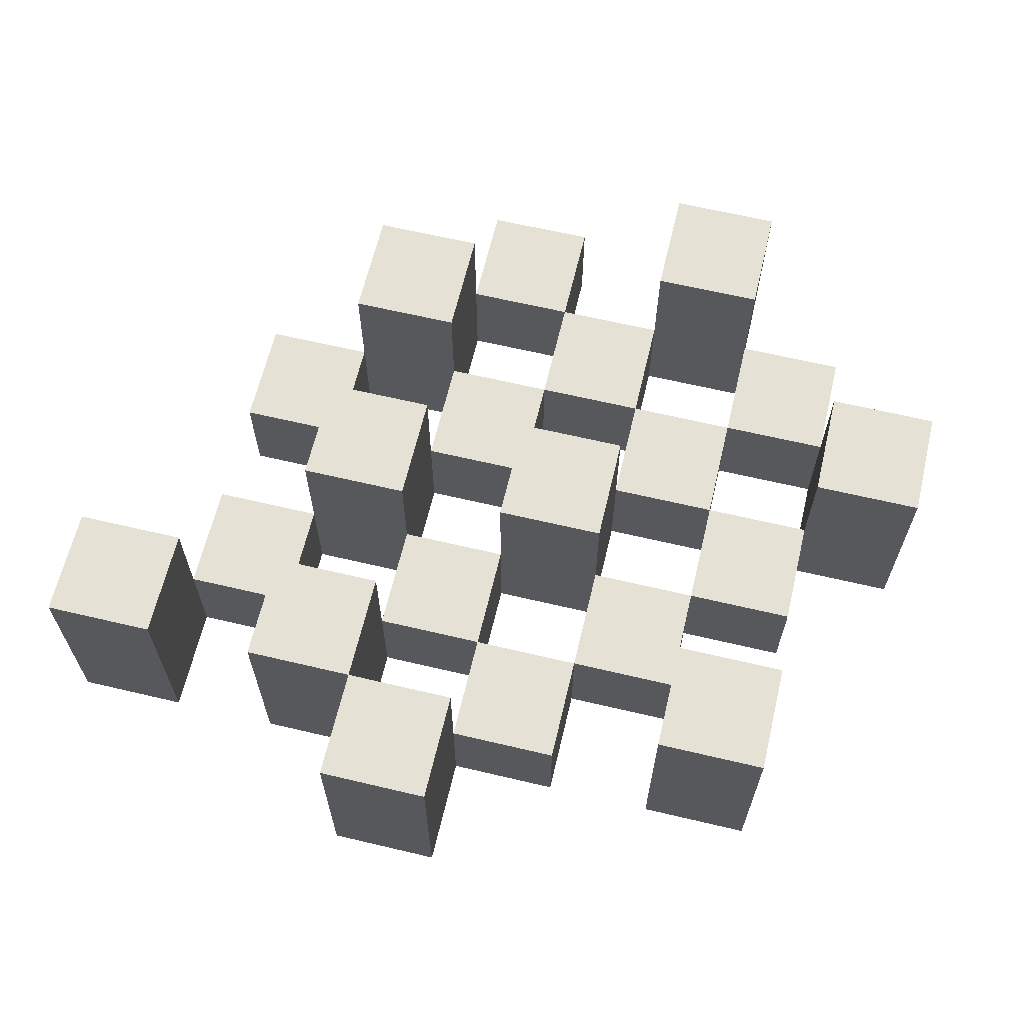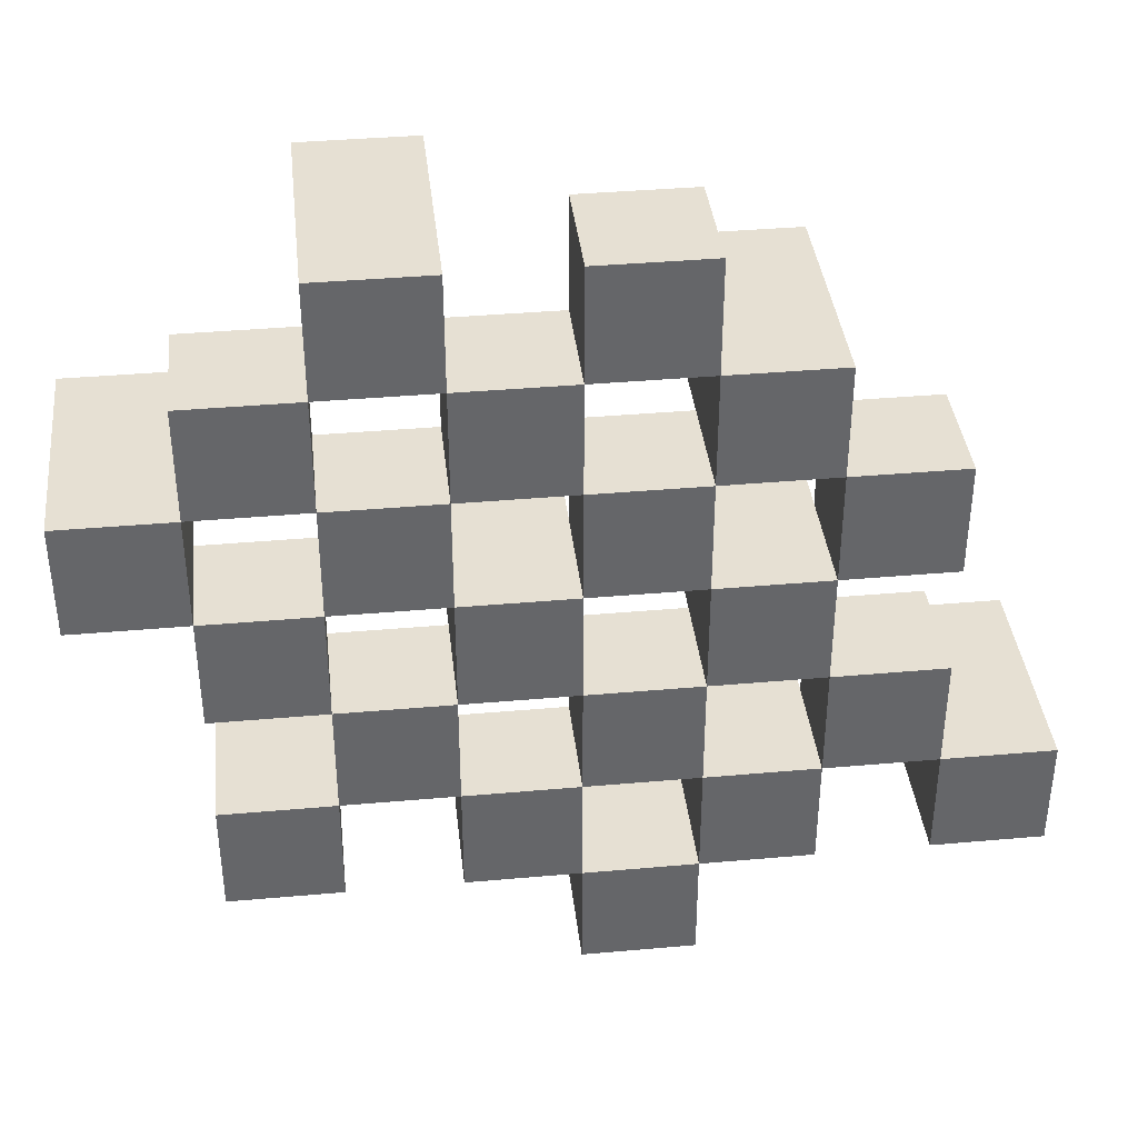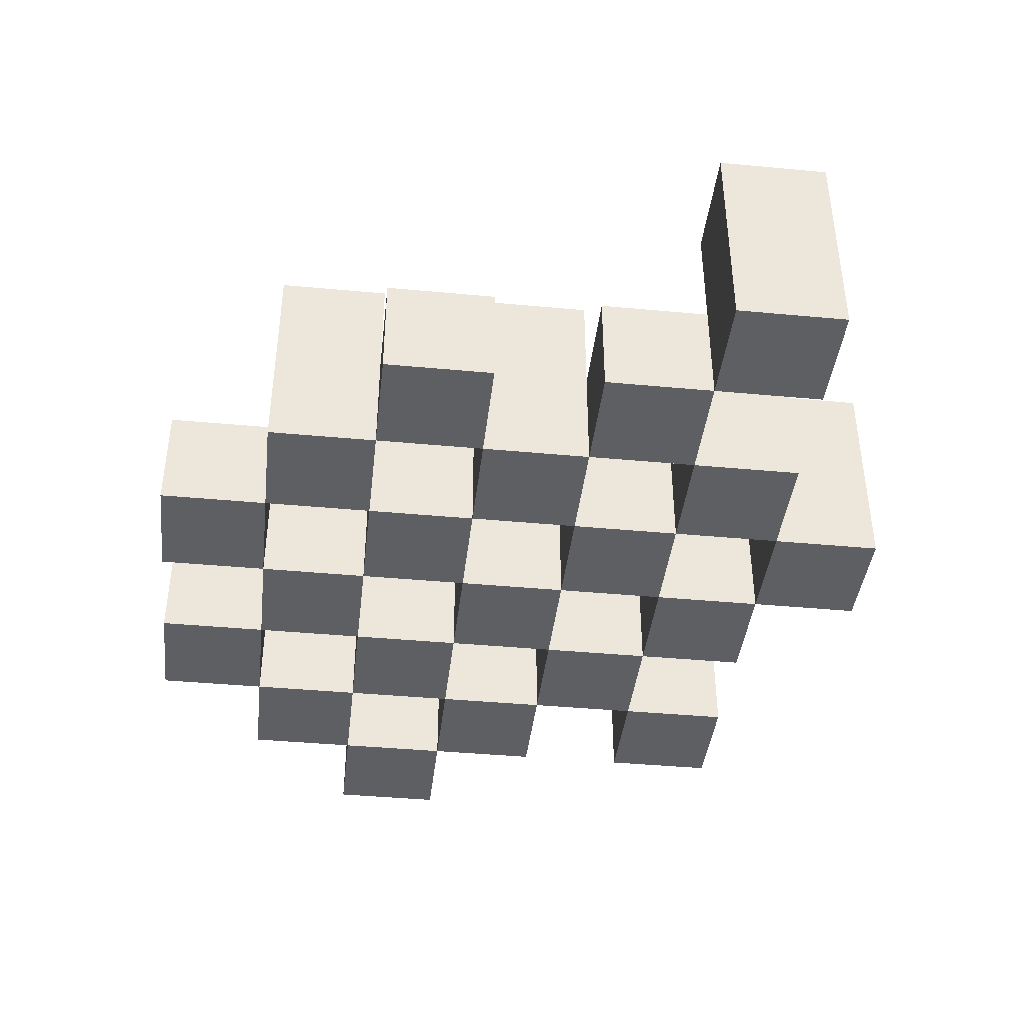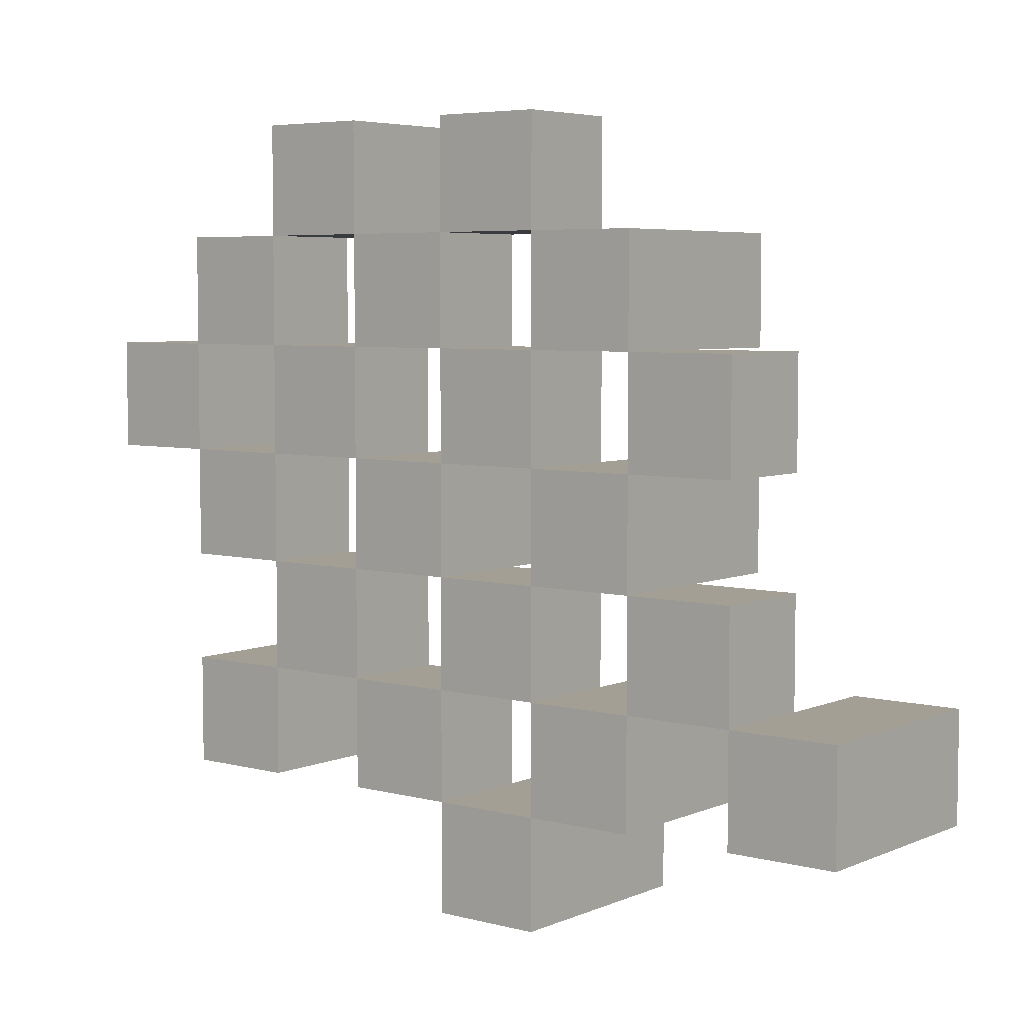
<metadata>
{"format":"obj","ext":"obj","renderer":"f3d","projection":"perspective","resolution":1024,"background":"white","views":[{"elev":64.2,"azim":-166.6,"up":"+Y"},{"elev":38.5,"azim":-6.4,"up":"+Z"},{"elev":-41.1,"azim":83.5,"up":"+Y"},{"elev":5.4,"azim":38.4,"up":"+Z"}]}
</metadata>
<code>
o
v 35 0.9 -5
v 35 0.9 -5.1
v 35 1.1 -5
v 35 1.1 -5.1
v 35.1 0.9 -4.9
v 35.1 0.9 -5
v 35.1 0.9 -5.1
v 35.1 0.9 -5.2
v 35.1 0.9 -5.3
v 35.1 0.9 -5.4
v 35.1 1 -4.9
v 35.1 1 -5
v 35.1 1 -5.1
v 35.1 1 -5.2
v 35.1 1.1 -5.3
v 35.1 1.1 -5.4
v 35.2 0.9 -4.8
v 35.2 0.9 -4.9
v 35.2 0.9 -5
v 35.2 0.9 -5.1
v 35.2 0.9 -5.2
v 35.2 0.9 -5.3
v 35.2 1 -4.9
v 35.2 1 -5
v 35.2 1 -5.1
v 35.2 1 -5.2
v 35.2 1 -5.3
v 35.2 1.1 -4.8
v 35.2 1.1 -4.9
v 35.3 0.9 -4.9
v 35.3 0.9 -5
v 35.3 0.9 -5.1
v 35.3 0.9 -5.2
v 35.3 0.9 -5.3
v 35.3 0.9 -5.4
v 35.3 1 -4.9
v 35.3 1 -5
v 35.3 1 -5.1
v 35.3 1 -5.2
v 35.3 1 -5.3
v 35.3 1 -5.4
v 35.3 1.1 -5.1
v 35.3 1.1 -5.2
v 35.4 0.9 -4.8
v 35.4 0.9 -4.9
v 35.4 0.9 -5
v 35.4 0.9 -5.1
v 35.4 0.9 -5.2
v 35.4 0.9 -5.3
v 35.4 0.9 -5.4
v 35.4 0.9 -5.5
v 35.4 1 -4.8
v 35.4 1 -4.9
v 35.4 1 -5
v 35.4 1 -5.1
v 35.4 1 -5.2
v 35.4 1 -5.3
v 35.4 1 -5.4
v 35.4 1.1 -5.4
v 35.4 1.1 -5.5
v 35.5 0.9 -4.9
v 35.5 0.9 -5
v 35.5 0.9 -5.1
v 35.5 0.9 -5.2
v 35.5 0.9 -5.3
v 35.5 0.9 -5.4
v 35.5 1 -4.9
v 35.5 1 -5
v 35.5 1 -5.1
v 35.5 1 -5.2
v 35.5 1 -5.3
v 35.5 1.1 -4.9
v 35.5 1.1 -5
v 35.5 1.1 -5.1
v 35.5 1.1 -5.2
v 35.5 1.1 -5.3
v 35.5 1.1 -5.4
v 35.6 0.9 -5
v 35.6 0.9 -5.1
v 35.6 0.9 -5.2
v 35.6 0.9 -5.3
v 35.6 1 -5
v 35.6 1 -5.1
v 35.6 1 -5.2
v 35.6 1 -5.3
v 35.7 0.9 -5.3
v 35.7 0.9 -5.4
v 35.7 1 -5.3
v 35.7 1.1 -5.3
v 35.7 1.1 -5.4
v 35.1 0.9 -5
v 35.1 0.9 -5.1
v 35.1 1 -5
v 35.1 1 -5.1
v 35.1 1.1 -5
v 35.1 1.1 -5.1
v 35.2 0.9 -4.9
v 35.2 0.9 -5
v 35.2 0.9 -5.1
v 35.2 0.9 -5.2
v 35.2 0.9 -5.3
v 35.2 0.9 -5.4
v 35.2 1 -4.9
v 35.2 1 -5
v 35.2 1 -5.1
v 35.2 1 -5.2
v 35.2 1 -5.3
v 35.2 1.1 -5.3
v 35.2 1.1 -5.4
v 35.3 0.9 -4.8
v 35.3 0.9 -4.9
v 35.3 0.9 -5
v 35.3 0.9 -5.1
v 35.3 0.9 -5.2
v 35.3 0.9 -5.3
v 35.3 1 -4.9
v 35.3 1 -5
v 35.3 1 -5.1
v 35.3 1 -5.2
v 35.3 1 -5.3
v 35.3 1.1 -4.8
v 35.3 1.1 -4.9
v 35.4 0.9 -4.9
v 35.4 0.9 -5
v 35.4 0.9 -5.1
v 35.4 0.9 -5.2
v 35.4 0.9 -5.3
v 35.4 0.9 -5.4
v 35.4 1 -4.9
v 35.4 1 -5
v 35.4 1 -5.1
v 35.4 1 -5.2
v 35.4 1 -5.3
v 35.4 1 -5.4
v 35.4 1.1 -5.1
v 35.4 1.1 -5.2
v 35.5 0.9 -4.8
v 35.5 0.9 -4.9
v 35.5 0.9 -5
v 35.5 0.9 -5.1
v 35.5 0.9 -5.2
v 35.5 0.9 -5.3
v 35.5 0.9 -5.4
v 35.5 0.9 -5.5
v 35.5 1 -4.8
v 35.5 1 -4.9
v 35.5 1 -5
v 35.5 1 -5.1
v 35.5 1 -5.2
v 35.5 1 -5.3
v 35.5 1.1 -5.4
v 35.5 1.1 -5.5
v 35.6 0.9 -4.9
v 35.6 0.9 -5
v 35.6 0.9 -5.1
v 35.6 0.9 -5.2
v 35.6 0.9 -5.3
v 35.6 0.9 -5.4
v 35.6 1 -5
v 35.6 1 -5.1
v 35.6 1 -5.2
v 35.6 1 -5.3
v 35.6 1.1 -4.9
v 35.6 1.1 -5
v 35.6 1.1 -5.1
v 35.6 1.1 -5.2
v 35.6 1.1 -5.3
v 35.6 1.1 -5.4
v 35.7 0.9 -5
v 35.7 0.9 -5.1
v 35.7 0.9 -5.2
v 35.7 0.9 -5.3
v 35.7 1 -5
v 35.7 1 -5.1
v 35.7 1 -5.2
v 35.7 1 -5.3
v 35.8 0.9 -5.3
v 35.8 0.9 -5.4
v 35.8 1.1 -5.3
v 35.8 1.1 -5.4
v 35.2 0.9 -4.8
v 35.2 1.1 -4.8
v 35.3 0.9 -4.8
v 35.3 1.1 -4.8
v 35.4 0.9 -4.8
v 35.4 1 -4.8
v 35.5 0.9 -4.8
v 35.5 1 -4.8
v 35.1 0.9 -4.9
v 35.1 1 -4.9
v 35.2 0.9 -4.9
v 35.2 1 -4.9
v 35.3 0.9 -4.9
v 35.3 1 -4.9
v 35.4 0.9 -4.9
v 35.4 1 -4.9
v 35.5 0.9 -4.9
v 35.5 1 -4.9
v 35.5 1.1 -4.9
v 35.6 0.9 -4.9
v 35.6 1.1 -4.9
v 35 0.9 -5
v 35 1.1 -5
v 35.1 0.9 -5
v 35.1 1 -5
v 35.1 1.1 -5
v 35.2 0.9 -5
v 35.2 1 -5
v 35.3 0.9 -5
v 35.3 1 -5
v 35.4 0.9 -5
v 35.4 1 -5
v 35.5 0.9 -5
v 35.5 1 -5
v 35.6 0.9 -5
v 35.6 1 -5
v 35.7 0.9 -5
v 35.7 1 -5
v 35.1 0.9 -5.1
v 35.1 1 -5.1
v 35.2 0.9 -5.1
v 35.2 1 -5.1
v 35.3 0.9 -5.1
v 35.3 1 -5.1
v 35.3 1.1 -5.1
v 35.4 0.9 -5.1
v 35.4 1 -5.1
v 35.4 1.1 -5.1
v 35.5 0.9 -5.1
v 35.5 1 -5.1
v 35.5 1.1 -5.1
v 35.6 0.9 -5.1
v 35.6 1 -5.1
v 35.6 1.1 -5.1
v 35.2 0.9 -5.2
v 35.2 1 -5.2
v 35.3 0.9 -5.2
v 35.3 1 -5.2
v 35.4 0.9 -5.2
v 35.4 1 -5.2
v 35.5 0.9 -5.2
v 35.5 1 -5.2
v 35.6 0.9 -5.2
v 35.6 1 -5.2
v 35.7 0.9 -5.2
v 35.7 1 -5.2
v 35.1 0.9 -5.3
v 35.1 1.1 -5.3
v 35.2 0.9 -5.3
v 35.2 1 -5.3
v 35.2 1.1 -5.3
v 35.3 0.9 -5.3
v 35.3 1 -5.3
v 35.4 0.9 -5.3
v 35.4 1 -5.3
v 35.5 0.9 -5.3
v 35.5 1 -5.3
v 35.5 1.1 -5.3
v 35.6 0.9 -5.3
v 35.6 1 -5.3
v 35.6 1.1 -5.3
v 35.7 0.9 -5.3
v 35.7 1 -5.3
v 35.7 1.1 -5.3
v 35.8 0.9 -5.3
v 35.8 1.1 -5.3
v 35.4 0.9 -5.4
v 35.4 1 -5.4
v 35.4 1.1 -5.4
v 35.5 0.9 -5.4
v 35.5 1.1 -5.4
v 35.2 0.9 -4.9
v 35.2 1 -4.9
v 35.2 1.1 -4.9
v 35.3 0.9 -4.9
v 35.3 1 -4.9
v 35.3 1.1 -4.9
v 35.4 0.9 -4.9
v 35.4 1 -4.9
v 35.5 0.9 -4.9
v 35.5 1 -4.9
v 35.1 0.9 -5
v 35.1 1 -5
v 35.2 0.9 -5
v 35.2 1 -5
v 35.3 0.9 -5
v 35.3 1 -5
v 35.4 0.9 -5
v 35.4 1 -5
v 35.5 0.9 -5
v 35.5 1 -5
v 35.5 1.1 -5
v 35.6 0.9 -5
v 35.6 1 -5
v 35.6 1.1 -5
v 35 0.9 -5.1
v 35 1.1 -5.1
v 35.1 0.9 -5.1
v 35.1 1 -5.1
v 35.1 1.1 -5.1
v 35.2 0.9 -5.1
v 35.2 1 -5.1
v 35.3 0.9 -5.1
v 35.3 1 -5.1
v 35.4 0.9 -5.1
v 35.4 1 -5.1
v 35.5 0.9 -5.1
v 35.5 1 -5.1
v 35.6 0.9 -5.1
v 35.6 1 -5.1
v 35.7 0.9 -5.1
v 35.7 1 -5.1
v 35.1 0.9 -5.2
v 35.1 1 -5.2
v 35.2 0.9 -5.2
v 35.2 1 -5.2
v 35.3 0.9 -5.2
v 35.3 1 -5.2
v 35.3 1.1 -5.2
v 35.4 0.9 -5.2
v 35.4 1 -5.2
v 35.4 1.1 -5.2
v 35.5 0.9 -5.2
v 35.5 1 -5.2
v 35.5 1.1 -5.2
v 35.6 0.9 -5.2
v 35.6 1 -5.2
v 35.6 1.1 -5.2
v 35.2 0.9 -5.3
v 35.2 1 -5.3
v 35.3 0.9 -5.3
v 35.3 1 -5.3
v 35.4 0.9 -5.3
v 35.4 1 -5.3
v 35.5 0.9 -5.3
v 35.5 1 -5.3
v 35.6 0.9 -5.3
v 35.6 1 -5.3
v 35.7 0.9 -5.3
v 35.7 1 -5.3
v 35.1 0.9 -5.4
v 35.1 1.1 -5.4
v 35.2 0.9 -5.4
v 35.2 1.1 -5.4
v 35.3 0.9 -5.4
v 35.3 1 -5.4
v 35.4 0.9 -5.4
v 35.4 1 -5.4
v 35.5 0.9 -5.4
v 35.5 1.1 -5.4
v 35.6 0.9 -5.4
v 35.6 1.1 -5.4
v 35.7 0.9 -5.4
v 35.7 1.1 -5.4
v 35.8 0.9 -5.4
v 35.8 1.1 -5.4
v 35.4 0.9 -5.5
v 35.4 1.1 -5.5
v 35.5 0.9 -5.5
v 35.5 1.1 -5.5
v 35.2 0.9 -4.8
v 35.3 0.9 -4.8
v 35.4 0.9 -4.8
v 35.5 0.9 -4.8
v 35.1 0.9 -4.9
v 35.2 0.9 -4.9
v 35.3 0.9 -4.9
v 35.4 0.9 -4.9
v 35.5 0.9 -4.9
v 35.6 0.9 -4.9
v 35 0.9 -5
v 35.1 0.9 -5
v 35.2 0.9 -5
v 35.3 0.9 -5
v 35.4 0.9 -5
v 35.5 0.9 -5
v 35.6 0.9 -5
v 35.7 0.9 -5
v 35 0.9 -5.1
v 35.1 0.9 -5.1
v 35.2 0.9 -5.1
v 35.3 0.9 -5.1
v 35.4 0.9 -5.1
v 35.5 0.9 -5.1
v 35.6 0.9 -5.1
v 35.7 0.9 -5.1
v 35.1 0.9 -5.2
v 35.2 0.9 -5.2
v 35.3 0.9 -5.2
v 35.4 0.9 -5.2
v 35.5 0.9 -5.2
v 35.6 0.9 -5.2
v 35.7 0.9 -5.2
v 35.1 0.9 -5.3
v 35.2 0.9 -5.3
v 35.3 0.9 -5.3
v 35.4 0.9 -5.3
v 35.5 0.9 -5.3
v 35.6 0.9 -5.3
v 35.7 0.9 -5.3
v 35.8 0.9 -5.3
v 35.1 0.9 -5.4
v 35.2 0.9 -5.4
v 35.3 0.9 -5.4
v 35.4 0.9 -5.4
v 35.5 0.9 -5.4
v 35.6 0.9 -5.4
v 35.7 0.9 -5.4
v 35.8 0.9 -5.4
v 35.4 0.9 -5.5
v 35.5 0.9 -5.5
v 35.4 1 -4.8
v 35.5 1 -4.8
v 35.1 1 -4.9
v 35.2 1 -4.9
v 35.3 1 -4.9
v 35.4 1 -4.9
v 35.5 1 -4.9
v 35.1 1 -5
v 35.2 1 -5
v 35.3 1 -5
v 35.4 1 -5
v 35.5 1 -5
v 35.6 1 -5
v 35.7 1 -5
v 35.1 1 -5.1
v 35.2 1 -5.1
v 35.3 1 -5.1
v 35.4 1 -5.1
v 35.5 1 -5.1
v 35.6 1 -5.1
v 35.7 1 -5.1
v 35.1 1 -5.2
v 35.2 1 -5.2
v 35.3 1 -5.2
v 35.4 1 -5.2
v 35.5 1 -5.2
v 35.6 1 -5.2
v 35.7 1 -5.2
v 35.2 1 -5.3
v 35.3 1 -5.3
v 35.4 1 -5.3
v 35.5 1 -5.3
v 35.6 1 -5.3
v 35.7 1 -5.3
v 35.3 1 -5.4
v 35.4 1 -5.4
v 35.2 1.1 -4.8
v 35.3 1.1 -4.8
v 35.2 1.1 -4.9
v 35.3 1.1 -4.9
v 35.5 1.1 -4.9
v 35.6 1.1 -4.9
v 35 1.1 -5
v 35.1 1.1 -5
v 35.5 1.1 -5
v 35.6 1.1 -5
v 35 1.1 -5.1
v 35.1 1.1 -5.1
v 35.3 1.1 -5.1
v 35.4 1.1 -5.1
v 35.5 1.1 -5.1
v 35.6 1.1 -5.1
v 35.3 1.1 -5.2
v 35.4 1.1 -5.2
v 35.5 1.1 -5.2
v 35.6 1.1 -5.2
v 35.1 1.1 -5.3
v 35.2 1.1 -5.3
v 35.5 1.1 -5.3
v 35.6 1.1 -5.3
v 35.7 1.1 -5.3
v 35.8 1.1 -5.3
v 35.1 1.1 -5.4
v 35.2 1.1 -5.4
v 35.4 1.1 -5.4
v 35.5 1.1 -5.4
v 35.6 1.1 -5.4
v 35.7 1.1 -5.4
v 35.8 1.1 -5.4
v 35.4 1.1 -5.5
v 35.5 1.1 -5.5
f 3 2 1
f 4 2 3
f 11 6 5
f 12 6 11
f 13 8 7
f 14 8 13
f 15 10 9
f 16 10 15
f 23 18 17
f 24 20 19
f 25 20 24
f 26 22 21
f 27 22 26
f 28 23 17
f 29 23 28
f 36 31 30
f 37 31 36
f 38 33 32
f 39 33 38
f 40 35 34
f 41 35 40
f 42 39 38
f 43 39 42
f 52 45 44
f 53 45 52
f 54 47 46
f 55 47 54
f 56 49 48
f 57 49 56
f 58 51 50
f 59 51 58
f 60 51 59
f 67 62 61
f 68 62 67
f 69 64 63
f 70 64 69
f 71 66 65
f 72 68 67
f 73 68 72
f 74 70 69
f 75 70 74
f 76 66 71
f 77 66 76
f 82 79 78
f 83 79 82
f 84 81 80
f 85 81 84
f 88 87 86
f 89 87 88
f 90 87 89
f 91 92 93
f 93 92 94
f 93 94 95
f 95 94 96
f 97 98 103
f 103 98 104
f 99 100 105
f 105 100 106
f 101 102 107
f 107 102 108
f 108 102 109
f 110 111 116
f 112 113 117
f 117 113 118
f 114 115 119
f 119 115 120
f 110 116 121
f 121 116 122
f 123 124 129
f 129 124 130
f 125 126 131
f 131 126 132
f 127 128 133
f 133 128 134
f 131 132 135
f 135 132 136
f 137 138 145
f 145 138 146
f 139 140 147
f 147 140 148
f 141 142 149
f 149 142 150
f 143 144 151
f 151 144 152
f 153 154 159
f 155 156 160
f 160 156 161
f 157 158 162
f 153 159 163
f 163 159 164
f 160 161 165
f 165 161 166
f 162 158 167
f 167 158 168
f 169 170 173
f 173 170 174
f 171 172 175
f 175 172 176
f 177 178 179
f 179 178 180
f 183 182 181
f 184 182 183
f 187 186 185
f 188 186 187
f 191 190 189
f 192 190 191
f 195 194 193
f 196 194 195
f 200 198 197
f 200 199 198
f 201 199 200
f 204 203 202
f 205 203 204
f 206 203 205
f 209 208 207
f 210 208 209
f 213 212 211
f 214 212 213
f 217 216 215
f 218 216 217
f 221 220 219
f 222 220 221
f 226 224 223
f 226 225 224
f 227 225 226
f 228 225 227
f 232 230 229
f 232 231 230
f 233 231 232
f 234 231 233
f 237 236 235
f 238 236 237
f 241 240 239
f 242 240 241
f 245 244 243
f 246 244 245
f 249 248 247
f 250 248 249
f 251 248 250
f 254 253 252
f 255 253 254
f 259 257 256
f 259 258 257
f 260 258 259
f 261 258 260
f 265 263 262
f 265 264 263
f 266 264 265
f 270 268 267
f 270 269 268
f 271 269 270
f 272 273 275
f 273 274 275
f 275 274 276
f 276 274 277
f 278 279 280
f 280 279 281
f 282 283 284
f 284 283 285
f 286 287 288
f 288 287 289
f 290 291 293
f 291 292 293
f 293 292 294
f 294 292 295
f 296 297 298
f 298 297 299
f 299 297 300
f 301 302 303
f 303 302 304
f 305 306 307
f 307 306 308
f 309 310 311
f 311 310 312
f 313 314 315
f 315 314 316
f 317 318 320
f 318 319 320
f 320 319 321
f 321 319 322
f 323 324 326
f 324 325 326
f 326 325 327
f 327 325 328
f 329 330 331
f 331 330 332
f 333 334 335
f 335 334 336
f 337 338 339
f 339 338 340
f 341 342 343
f 343 342 344
f 345 346 347
f 347 346 348
f 349 350 351
f 351 350 352
f 353 354 355
f 355 354 356
f 357 358 359
f 359 358 360
f 366 362 361
f 367 362 366
f 368 364 363
f 369 364 368
f 372 366 365
f 373 366 372
f 374 368 367
f 375 368 374
f 376 370 369
f 377 370 376
f 379 372 371
f 380 372 379
f 381 374 373
f 382 374 381
f 383 376 375
f 384 376 383
f 385 378 377
f 386 378 385
f 387 381 380
f 388 381 387
f 389 383 382
f 390 383 389
f 391 385 384
f 392 385 391
f 395 389 388
f 396 389 395
f 397 391 390
f 398 391 397
f 399 393 392
f 400 393 399
f 402 395 394
f 403 395 402
f 404 397 396
f 405 397 404
f 406 399 398
f 407 399 406
f 408 401 400
f 409 401 408
f 410 406 405
f 411 406 410
f 412 413 417
f 417 413 418
f 414 415 419
f 419 415 420
f 416 417 421
f 421 417 422
f 420 421 427
f 427 421 428
f 422 423 429
f 429 423 430
f 424 425 431
f 431 425 432
f 426 427 433
f 433 427 434
f 434 435 440
f 440 435 441
f 436 437 442
f 442 437 443
f 438 439 444
f 444 439 445
f 441 442 446
f 446 442 447
f 448 449 450
f 450 449 451
f 452 453 456
f 456 453 457
f 454 455 458
f 458 455 459
f 460 461 464
f 464 461 465
f 462 463 466
f 466 463 467
f 468 469 474
f 474 469 475
f 470 471 477
f 477 471 478
f 472 473 479
f 479 473 480
f 476 477 481
f 481 477 482

</code>
